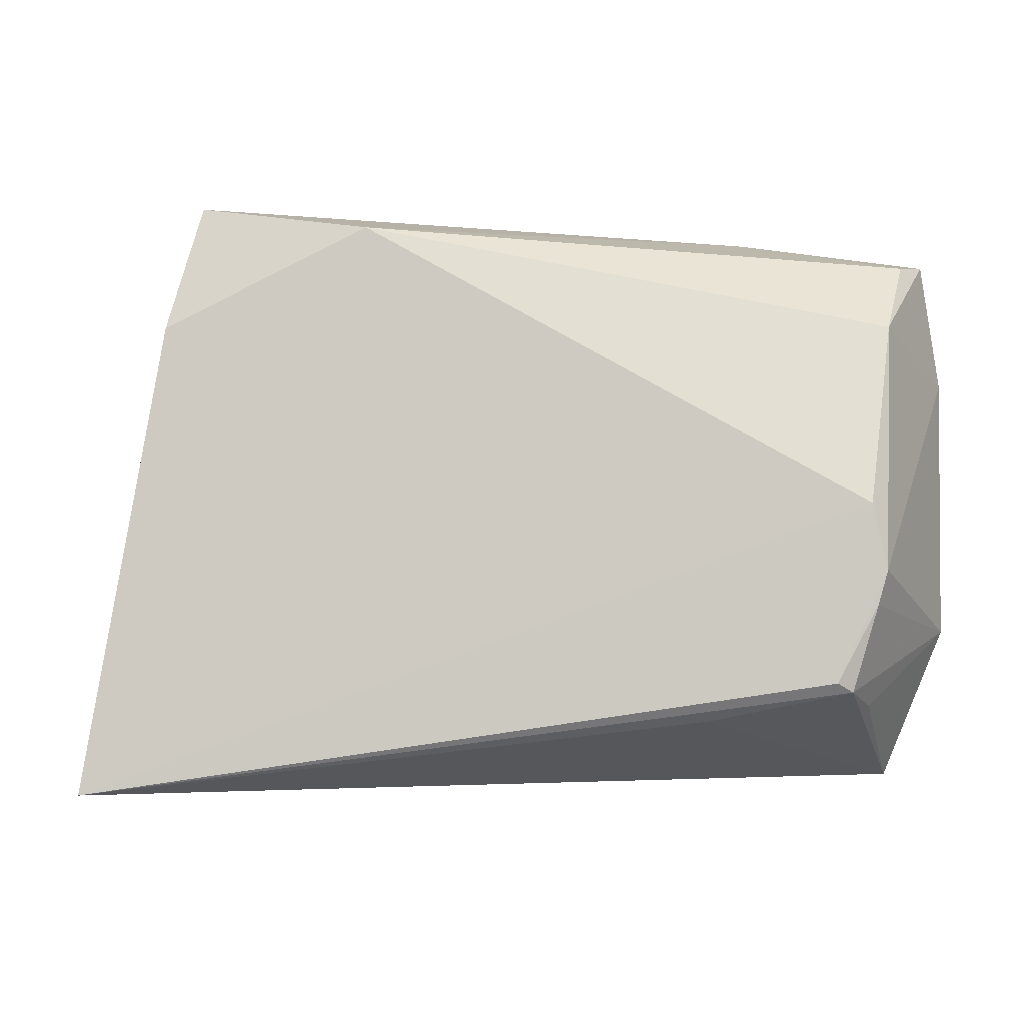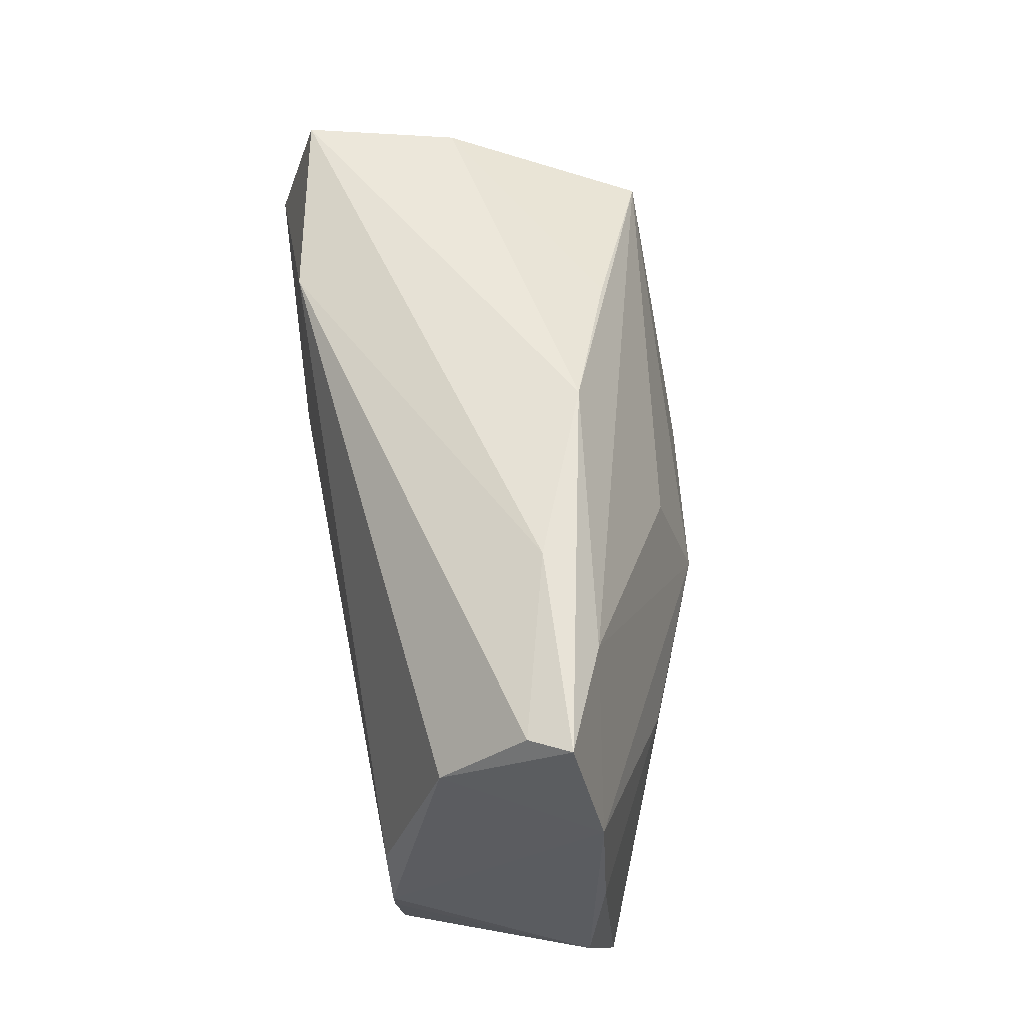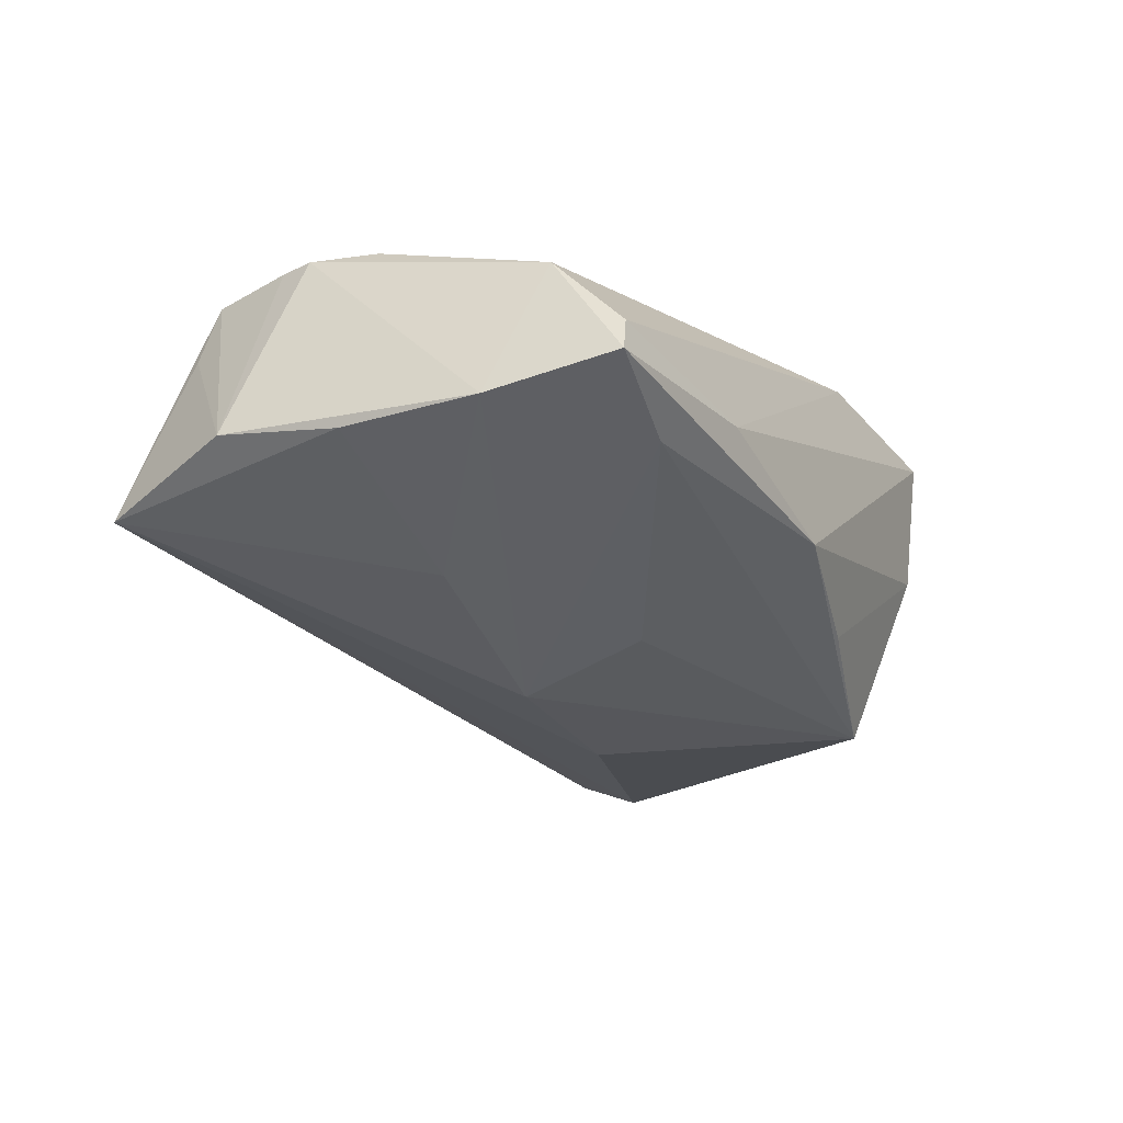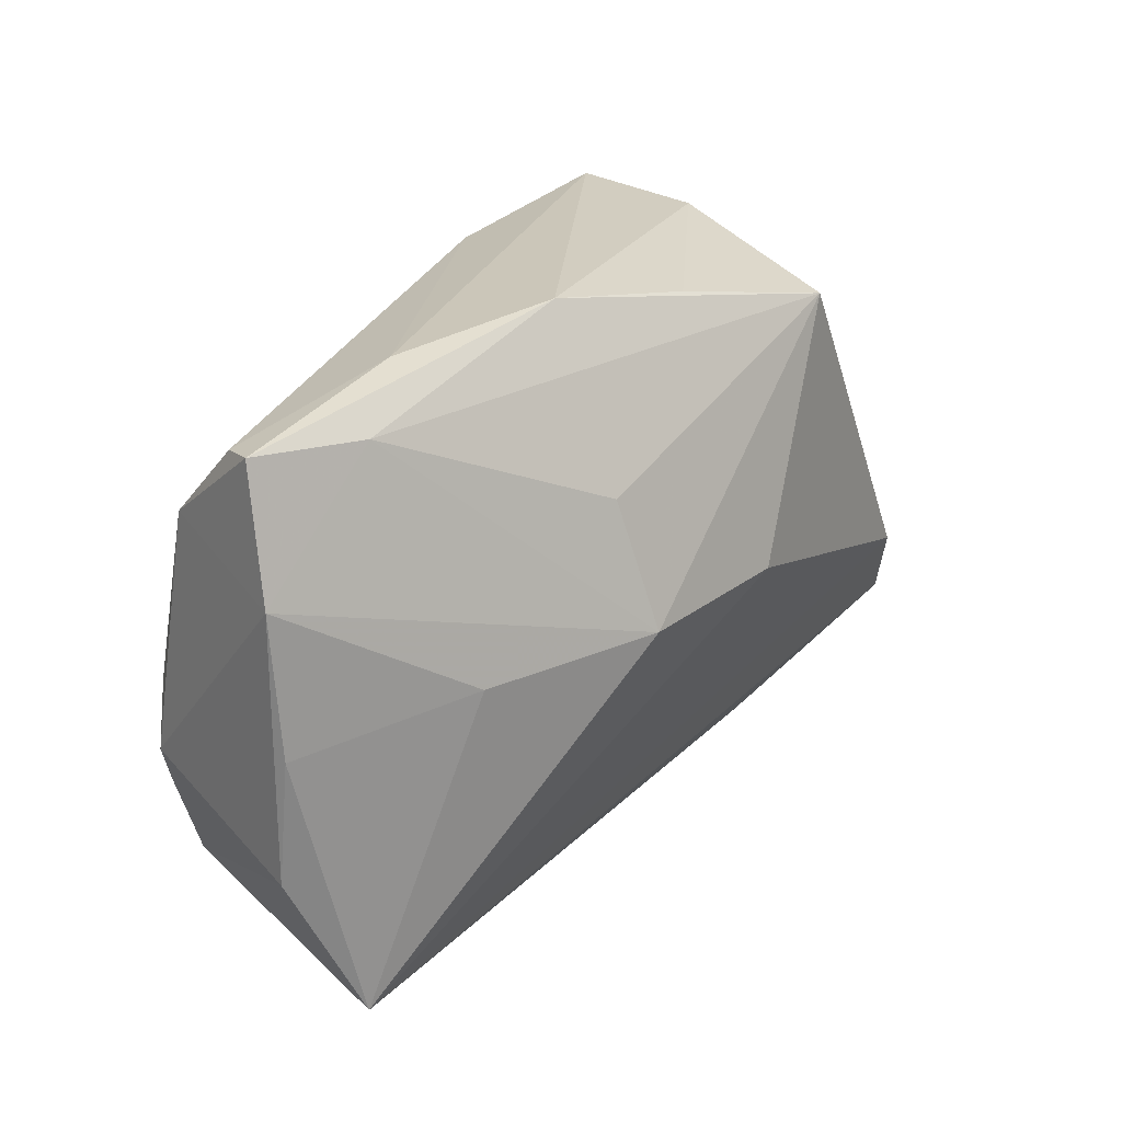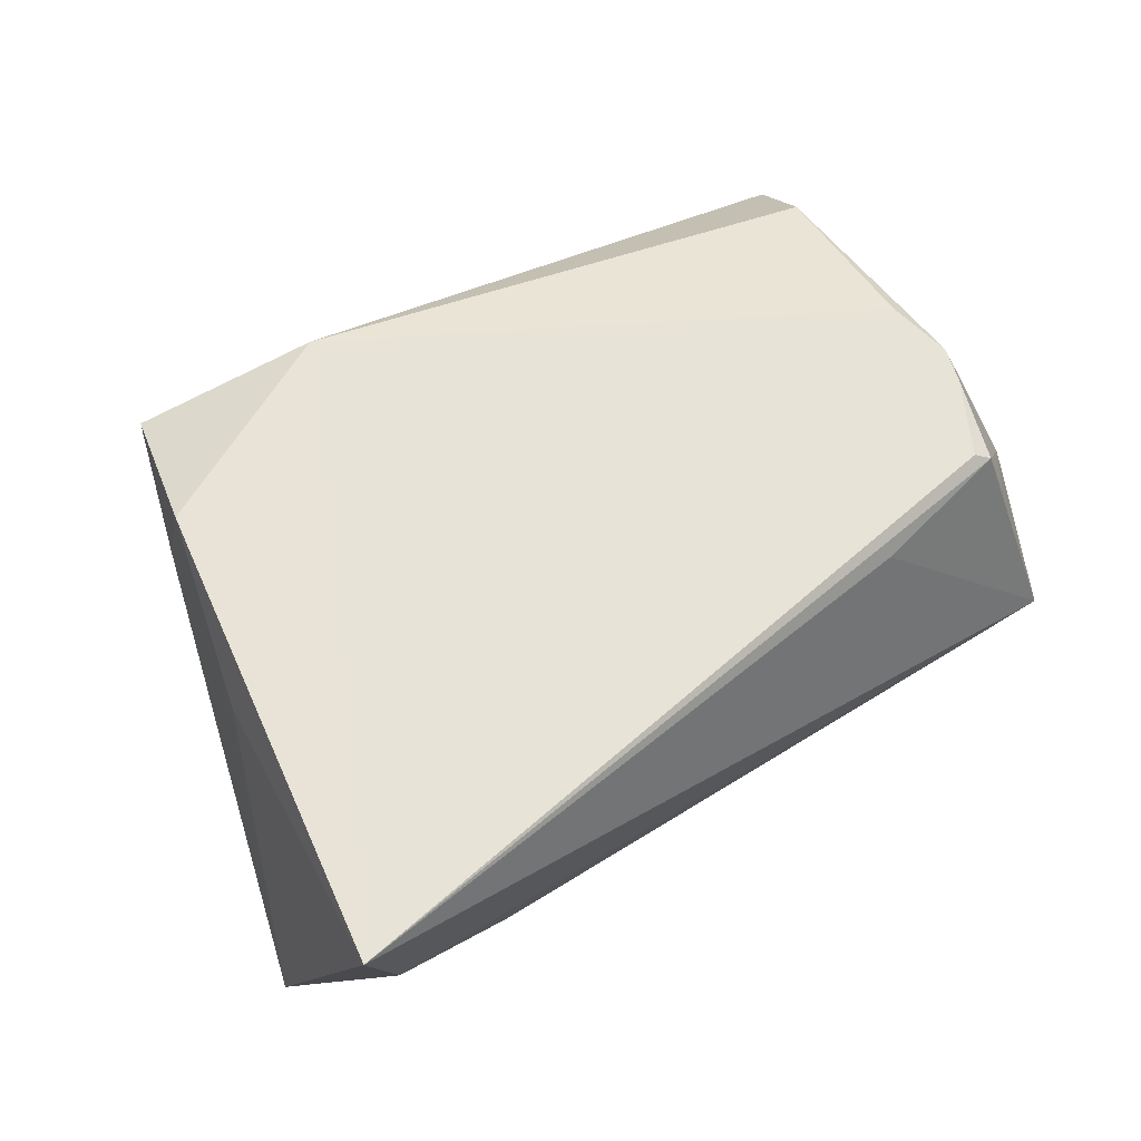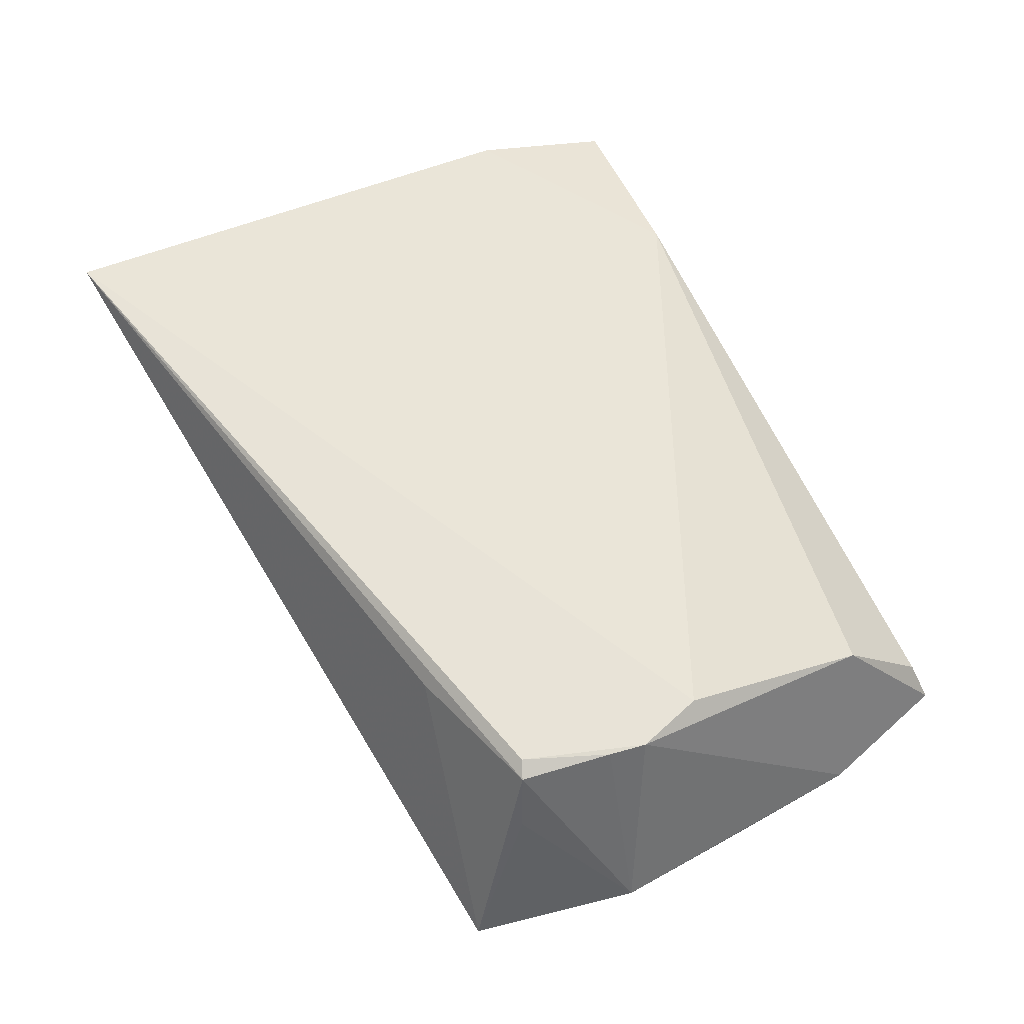
<metadata>
{"format":"obj","ext":"obj","renderer":"f3d","projection":"perspective","resolution":1024,"background":"white","views":[{"elev":-7.0,"azim":6.1,"up":"+Y"},{"elev":54.2,"azim":79.6,"up":"+Y"},{"elev":-17.5,"azim":113.9,"up":"+Z"},{"elev":24.1,"azim":121.5,"up":"+Y"},{"elev":62.1,"azim":-33.8,"up":"+Z"},{"elev":59.4,"azim":58.6,"up":"+Z"}]}
</metadata>
<code>
v 0.03226 0.03461 -0.001384
v -0.04763 -0.03584 0.01978
v 0.04444 -0.02385 0.01805
v -0.04379 -0.0001245 0.01288
v -0.006103 0.001981 -0.02685
v 0.04746 -0.01377 0.01928
v -0.03088 0.0363 -0.00188
v 0.015 0.001677 -0.02409
v 0.04701 -0.001801 0.01978
v 0.05214 0.02985 0.004034
v -0.04586 -0.009338 -0.02493
v 0.0567 -0.0155 -0.003113
v 0.01277 0.03695 -0.009284
v 0.04984 0.0205 0.01322
v -0.03813 0.02095 0.0196
v -0.04284 -0.03218 -0.001895
v 0.05669 -0.000654 -0.004567
v 0.05497 0.0308 -0.000322
v -0.004412 0.03419 -0.01566
v -0.02739 -0.03013 -0.01245
v -0.03918 0.02381 0.008394
v 0.01619 0.01688 -0.01922
v 0.05727 0.01602 -0.00362
v -0.02347 0.03023 -0.02376
v -0.03476 0.03695 0.01528
v -0.01333 0.03291 0.01978
v 0.04664 -0.02521 0.01078
v -0.05305 -0.02004 -0.02055
v 0.04216 0.02963 -0.005738
v 0.04263 -0.02284 0.01915
v 0.04865 -0.009674 0.0195
v 0.04951 -0.03331 -0.008319
v 0.02742 -0.02715 0.01663
v 0.03644 0.001566 -0.01519
f 32 20 28
f 2 9 26
f 13 18 29
f 29 23 8
f 18 23 29
f 16 32 2
f 20 32 16
f 16 2 28
f 28 20 16
f 11 32 28
f 28 7 11
f 24 11 7
f 13 29 24
f 13 7 25
f 25 7 28
f 14 26 9
f 14 23 18
f 34 32 8
f 8 23 34
f 12 6 3
f 19 7 13
f 13 24 19
f 19 24 7
f 22 29 8
f 8 24 22
f 22 24 29
f 5 24 8
f 11 24 5
f 8 32 5
f 32 11 5
f 2 26 15
f 26 25 15
f 1 25 26
f 1 18 13
f 13 25 1
f 10 14 18
f 26 14 10
f 18 1 10
f 10 1 26
f 32 34 17
f 17 34 23
f 12 32 17
f 17 23 12
f 12 23 31
f 31 6 12
f 23 14 31
f 31 14 9
f 2 32 33
f 33 3 2
f 32 3 33
f 2 3 30
f 30 3 6
f 6 31 30
f 30 9 2
f 30 31 9
f 27 32 12
f 12 3 27
f 27 3 32
f 28 2 4
f 2 15 4
f 21 25 28
f 21 15 25
f 28 4 21
f 21 4 15

</code>
